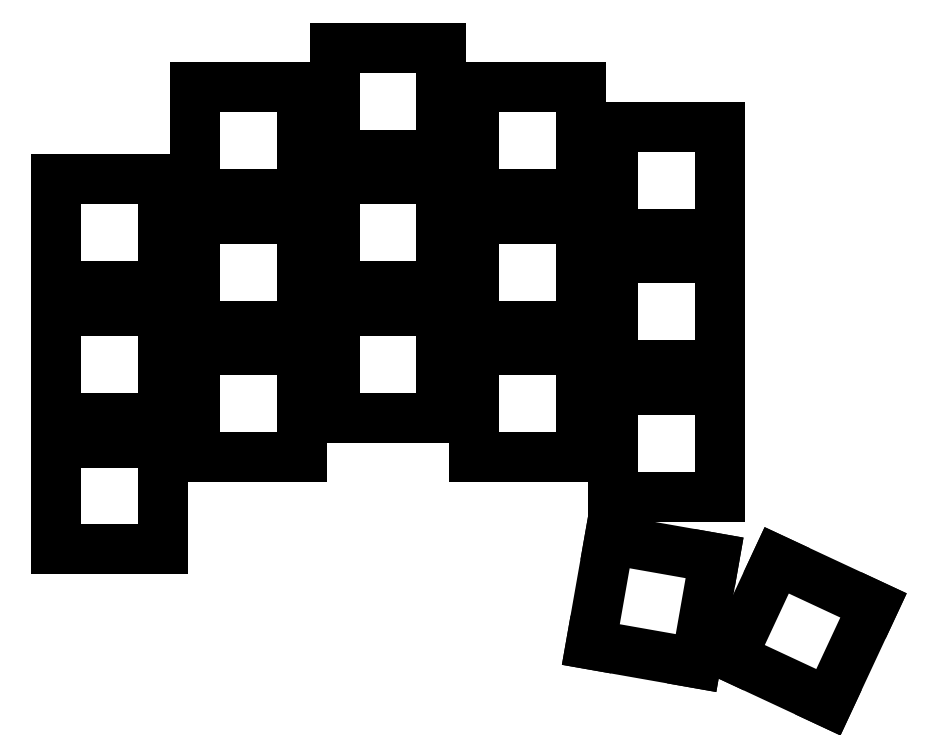
<metadata>
{"format":"dxf","ext":"dxf","renderer":"ezdxf+matplotlib","layout":"modelspace","background":"white","min_lineweight":24,"dpi":150}
</metadata>
<code>
0
SECTION
2
ENTITIES
0
LINE
8
0
10
-6.9
20
-6.9
11
6.9
21
-6.9
0
LINE
8
0
10
6.9
20
-6.9
11
6.9
21
6.9
0
LINE
8
0
10
6.9
20
6.9
11
-6.9
21
6.9
0
LINE
8
0
10
-6.9
20
6.9
11
-6.9
21
-6.9
0
LINE
8
0
10
-6.9
20
10.1
11
6.9
21
10.1
0
LINE
8
0
10
6.9
20
10.1
11
6.9
21
23.9
0
LINE
8
0
10
6.9
20
23.9
11
-6.9
21
23.9
0
LINE
8
0
10
-6.9
20
23.9
11
-6.9
21
10.1
0
LINE
8
0
10
-6.9
20
27.1
11
6.9
21
27.1
0
LINE
8
0
10
6.9
20
27.1
11
6.9
21
40.9
0
LINE
8
0
10
6.9
20
40.9
11
-6.9
21
40.9
0
LINE
8
0
10
-6.9
20
40.9
11
-6.9
21
27.1
0
LINE
8
0
10
11.1
20
5
11
24.9
21
5
0
LINE
8
0
10
24.9
20
5
11
24.9
21
18.8
0
LINE
8
0
10
24.9
20
18.8
11
11.1
21
18.8
0
LINE
8
0
10
11.1
20
18.8
11
11.1
21
5
0
LINE
8
0
10
11.1
20
22
11
24.9
21
22
0
LINE
8
0
10
24.9
20
22
11
24.9
21
35.8
0
LINE
8
0
10
24.9
20
35.8
11
11.1
21
35.8
0
LINE
8
0
10
11.1
20
35.8
11
11.1
21
22
0
LINE
8
0
10
11.1
20
39
11
24.9
21
39
0
LINE
8
0
10
24.9
20
39
11
24.9
21
52.8
0
LINE
8
0
10
24.9
20
52.8
11
11.1
21
52.8
0
LINE
8
0
10
11.1
20
52.8
11
11.1
21
39
0
LINE
8
0
10
29.1
20
10.1
11
42.9
21
10.1
0
LINE
8
0
10
42.9
20
10.1
11
42.9
21
23.9
0
LINE
8
0
10
42.9
20
23.9
11
29.1
21
23.9
0
LINE
8
0
10
29.1
20
23.9
11
29.1
21
10.1
0
LINE
8
0
10
29.1
20
27.1
11
42.9
21
27.1
0
LINE
8
0
10
42.9
20
27.1
11
42.9
21
40.9
0
LINE
8
0
10
42.9
20
40.9
11
29.1
21
40.9
0
LINE
8
0
10
29.1
20
40.9
11
29.1
21
27.1
0
LINE
8
0
10
29.1
20
44.1
11
42.9
21
44.1
0
LINE
8
0
10
42.9
20
44.1
11
42.9
21
57.9
0
LINE
8
0
10
42.9
20
57.9
11
29.1
21
57.9
0
LINE
8
0
10
29.1
20
57.9
11
29.1
21
44.1
0
LINE
8
0
10
47.1
20
5
11
60.9
21
5
0
LINE
8
0
10
60.9
20
5
11
60.9
21
18.8
0
LINE
8
0
10
60.9
20
18.8
11
47.1
21
18.8
0
LINE
8
0
10
47.1
20
18.8
11
47.1
21
5
0
LINE
8
0
10
47.1
20
22
11
60.9
21
22
0
LINE
8
0
10
60.9
20
22
11
60.9
21
35.8
0
LINE
8
0
10
60.9
20
35.8
11
47.1
21
35.8
0
LINE
8
0
10
47.1
20
35.8
11
47.1
21
22
0
LINE
8
0
10
47.1
20
39
11
60.9
21
39
0
LINE
8
0
10
60.9
20
39
11
60.9
21
52.8
0
LINE
8
0
10
60.9
20
52.8
11
47.1
21
52.8
0
LINE
8
0
10
47.1
20
52.8
11
47.1
21
39
0
LINE
8
0
10
65.1
20
-0.1
11
78.9
21
-0.1
0
LINE
8
0
10
78.9
20
-0.1
11
78.9
21
13.7
0
LINE
8
0
10
78.9
20
13.7
11
65.1
21
13.7
0
LINE
8
0
10
65.1
20
13.7
11
65.1
21
-0.1
0
LINE
8
0
10
65.1
20
16.9
11
78.9
21
16.9
0
LINE
8
0
10
78.9
20
16.9
11
78.9
21
30.7
0
LINE
8
0
10
78.9
20
30.7
11
65.1
21
30.7
0
LINE
8
0
10
65.1
20
30.7
11
65.1
21
16.9
0
LINE
8
0
10
65.1
20
33.9
11
78.9
21
33.9
0
LINE
8
0
10
78.9
20
33.9
11
78.9
21
47.7
0
LINE
8
0
10
78.9
20
47.7
11
65.1
21
47.7
0
LINE
8
0
10
65.1
20
47.7
11
65.1
21
33.9
0
LINE
8
0
10
62.21
20
-19.2
11
75.8
21
-21.59
0
LINE
8
0
10
75.8
20
-21.59
11
78.19
21
-8.003
0
LINE
8
0
10
78.19
20
-8.003
11
64.6
21
-5.607
0
LINE
8
0
10
64.6
20
-5.607
11
62.21
21
-19.2
0
LINE
8
0
10
80.39
20
-20.82
11
92.9
21
-26.66
0
LINE
8
0
10
92.9
20
-26.66
11
98.73
21
-14.15
0
LINE
8
0
10
98.73
20
-14.15
11
86.22
21
-8.317
0
LINE
8
0
10
86.22
20
-8.317
11
80.39
21
-20.82
0
ENDSEC
0
EOF

</code>
